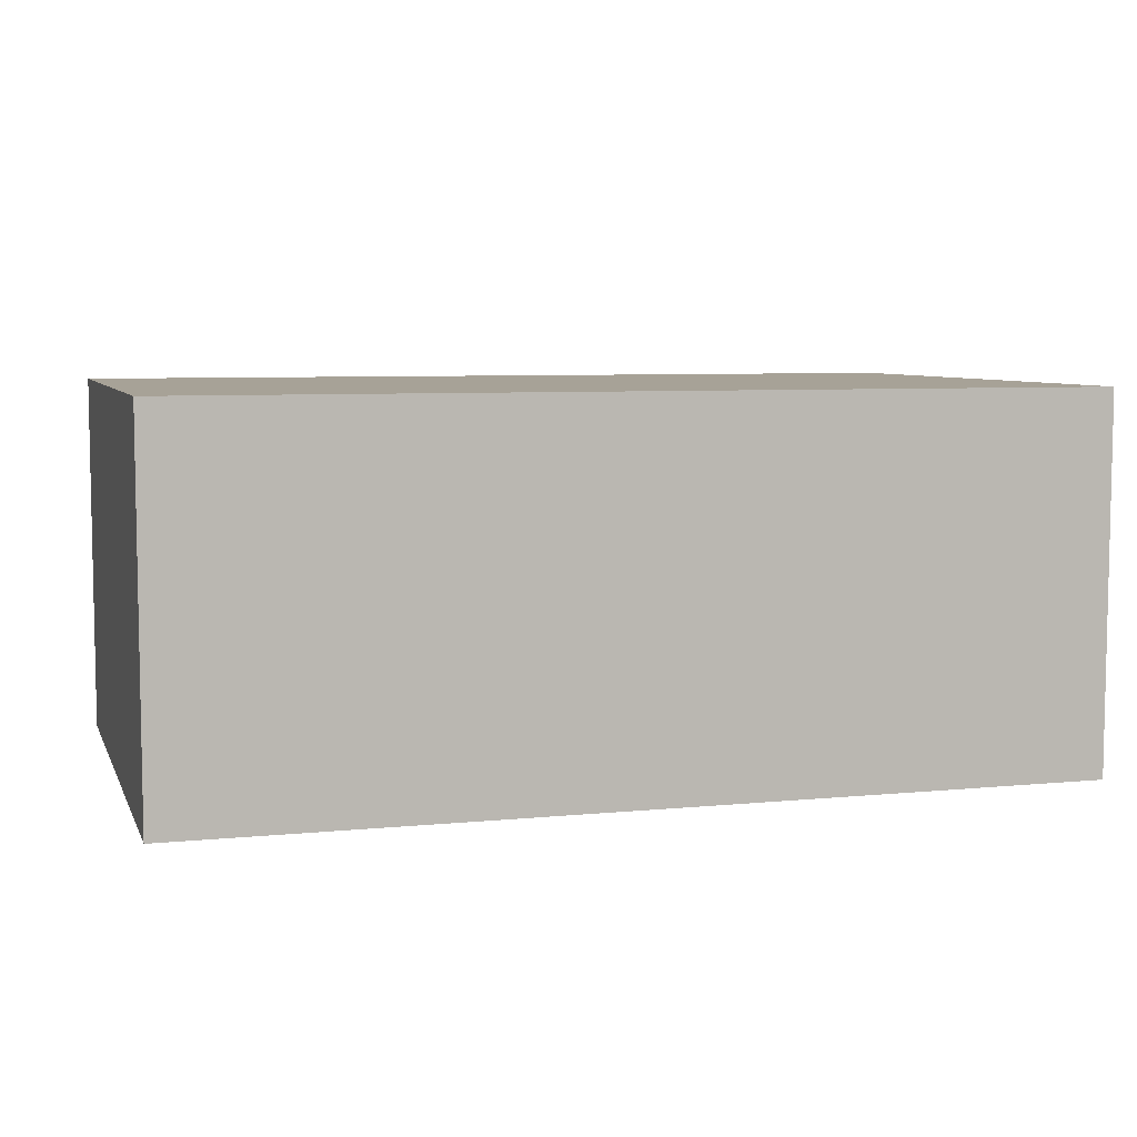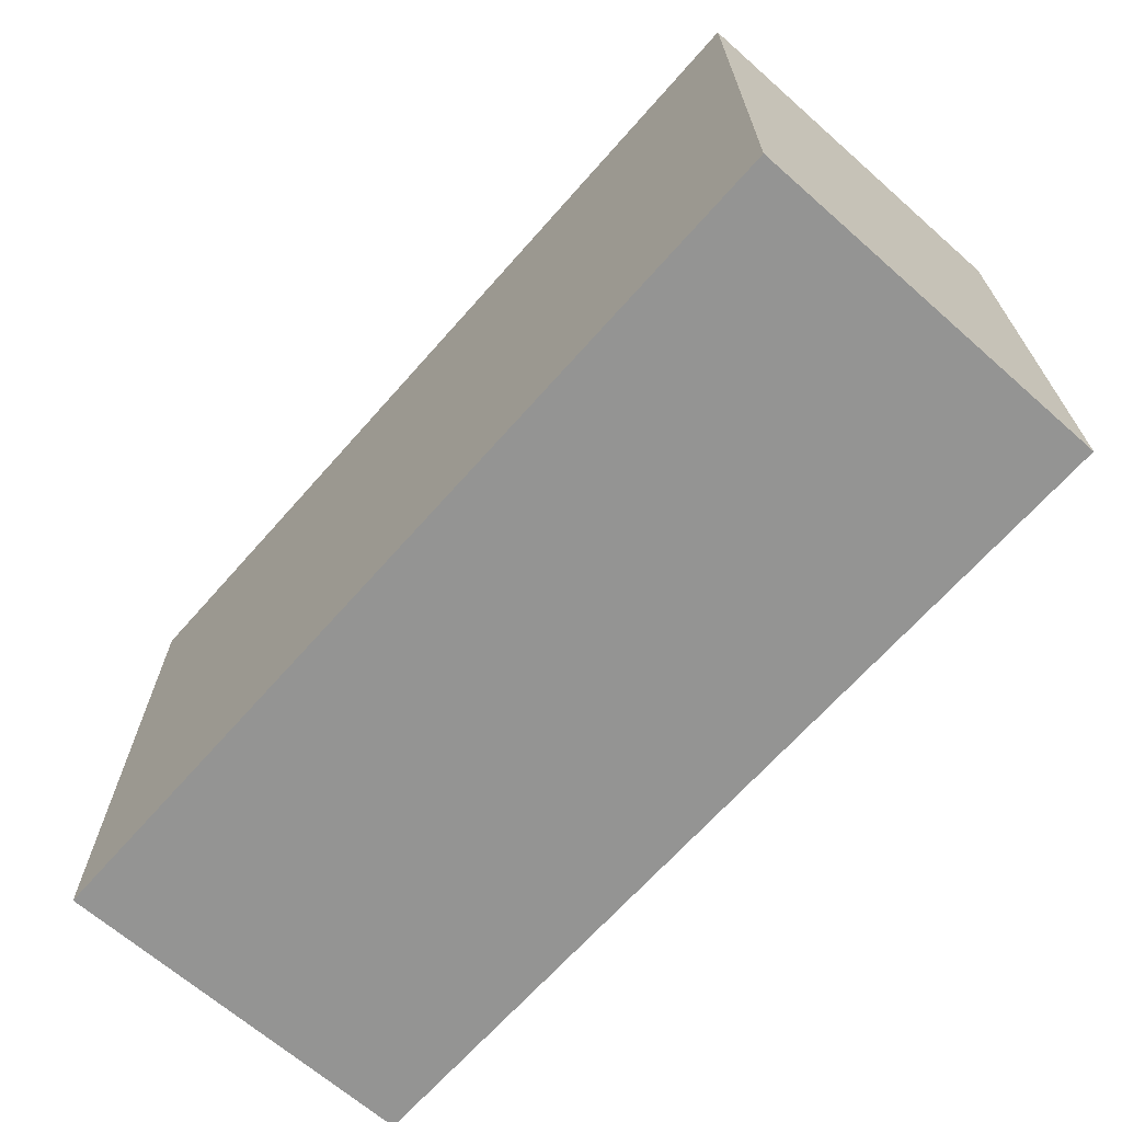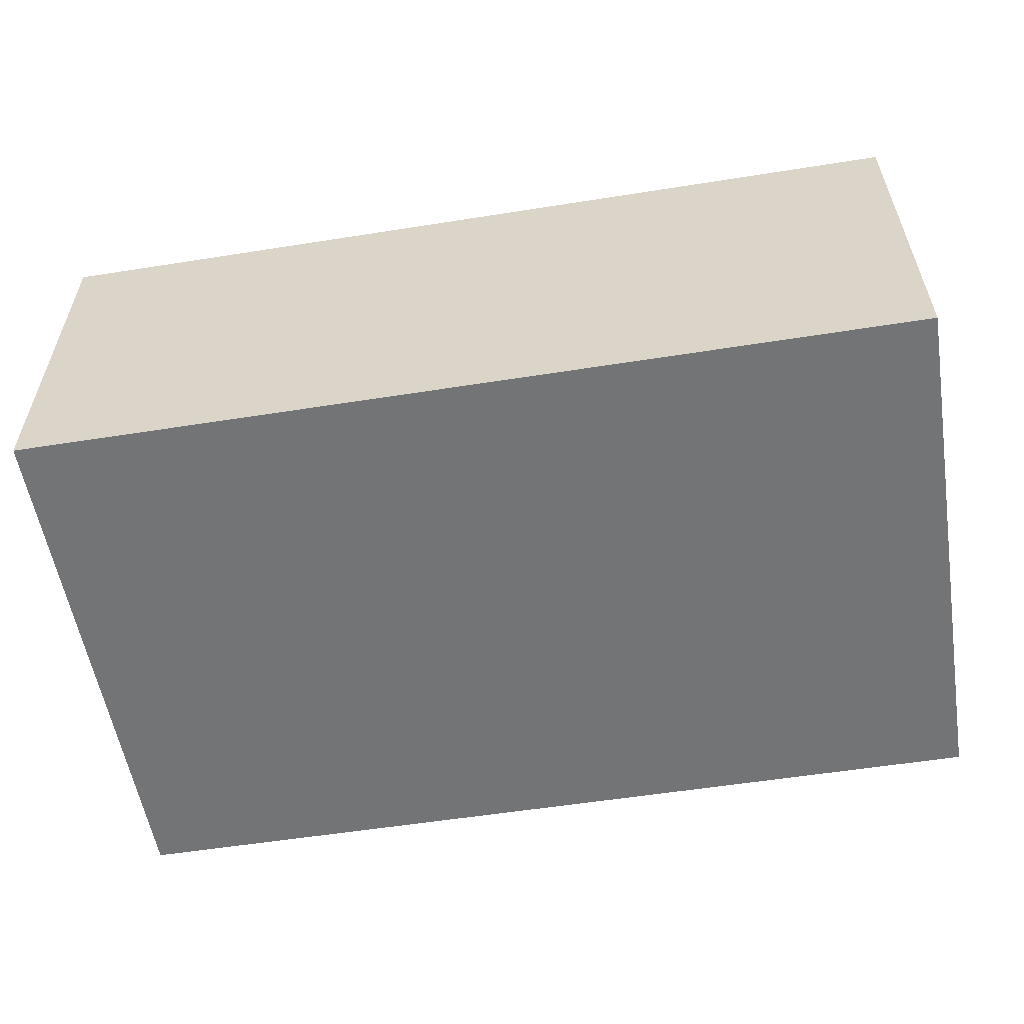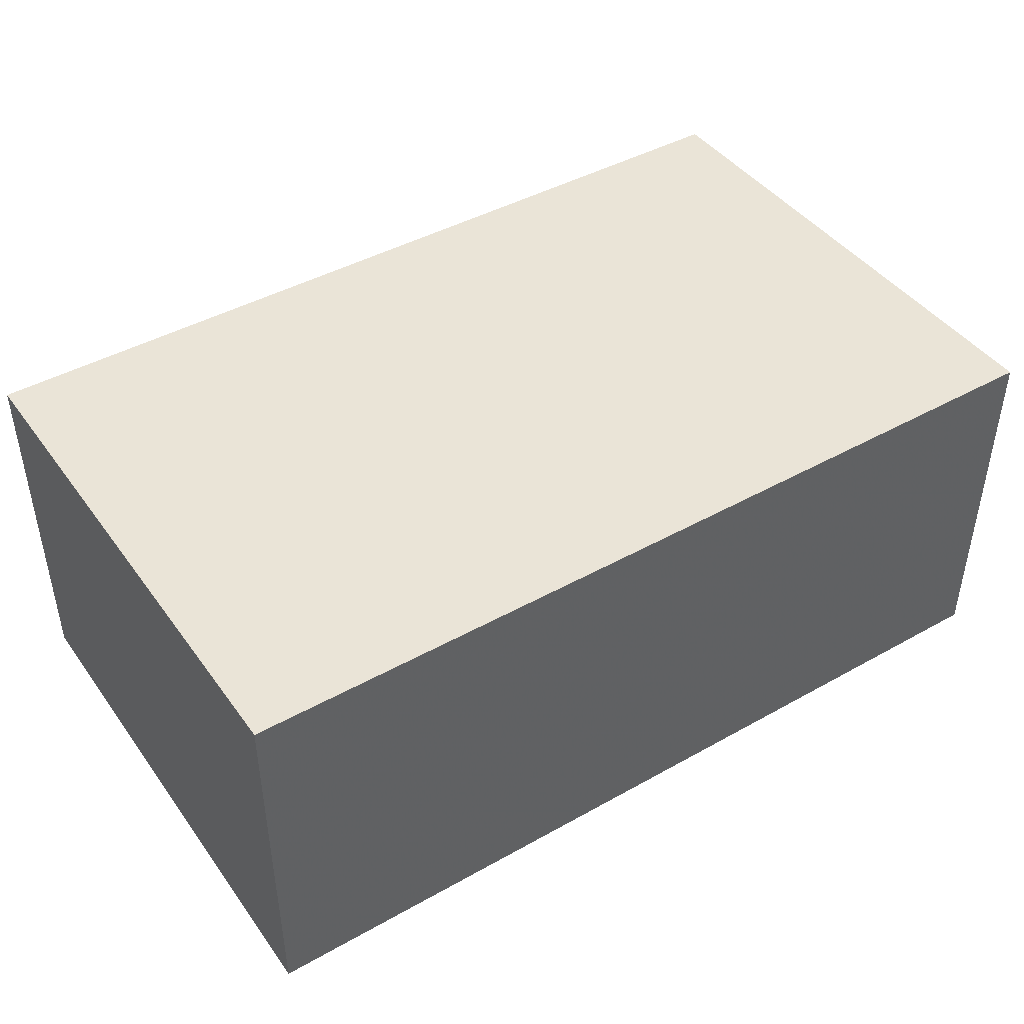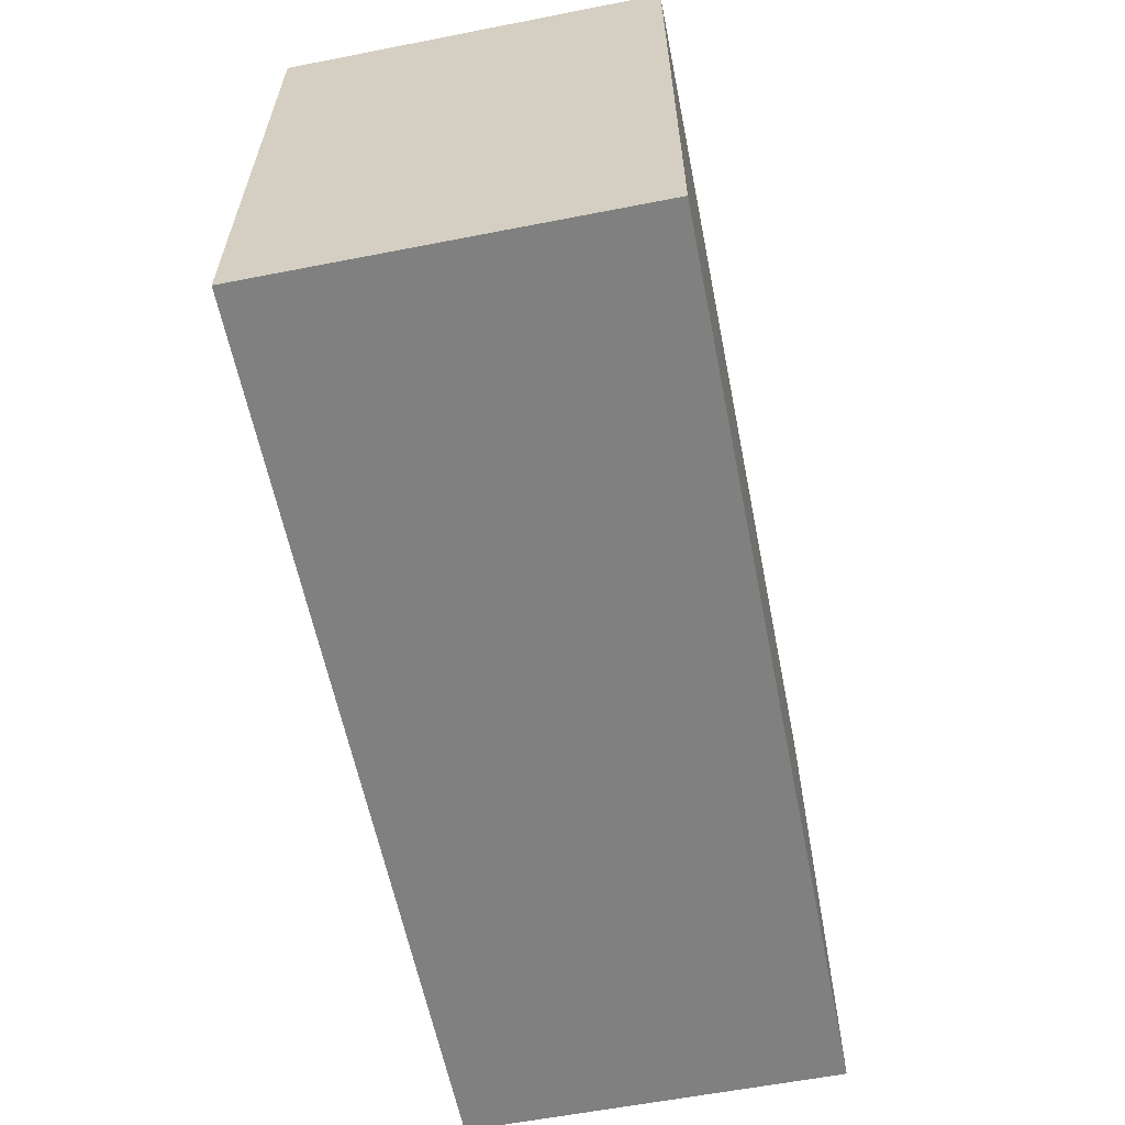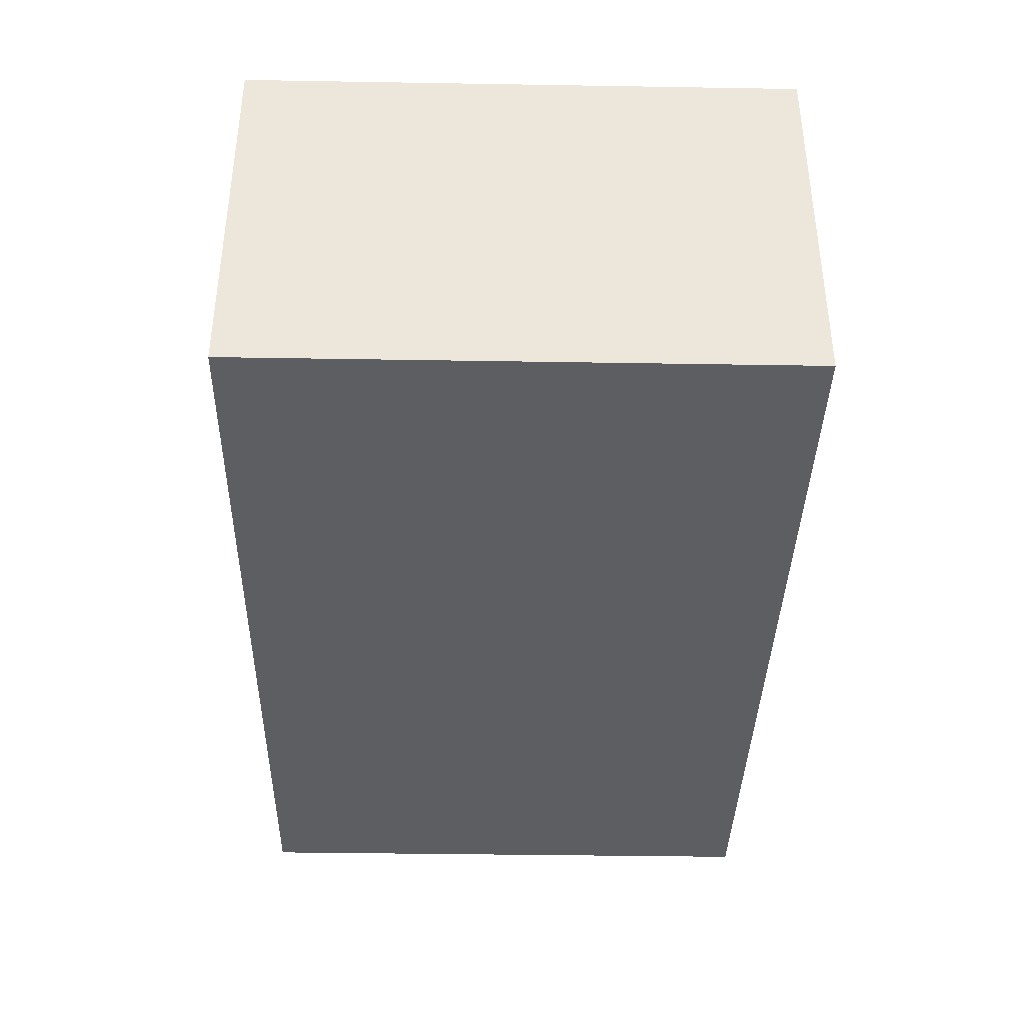
<metadata>
{"format":"obj","ext":"obj","renderer":"f3d","projection":"perspective","resolution":1024,"background":"white","views":[{"elev":6.6,"azim":163.7,"up":"+Z"},{"elev":-67.0,"azim":48.6,"up":"+Y"},{"elev":-56.2,"azim":-170.6,"up":"+Z"},{"elev":43.7,"azim":-33.4,"up":"+Z"},{"elev":-60.1,"azim":101.3,"up":"+Y"},{"elev":-38.2,"azim":88.8,"up":"+Z"}]}
</metadata>
<code>
v 0.041 -0.325 -0.06
v 0.041 -0.325 -0.094
v -0.041 -0.325 -0.06
v -0.041 -0.325 -0.094
v -0.041 -0.325 -0.06
v -0.041 -0.325 -0.094
v -0.041 -0.275 -0.06
v -0.041 -0.275 -0.094
v -0.041 -0.275 -0.06
v -0.041 -0.275 -0.094
v 0.041 -0.275 -0.06
v 0.041 -0.275 -0.094
v 0.041 -0.275 -0.06
v 0.041 -0.275 -0.094
v 0.041 -0.325 -0.06
v 0.041 -0.325 -0.094
v 0.041 -0.325 -0.06
v -0.041 -0.325 -0.06
v -0.041 -0.275 -0.06
v 0.041 -0.275 -0.06
v 0.041 -0.325 -0.094
v -0.041 -0.325 -0.094
v -0.041 -0.275 -0.094
v 0.041 -0.275 -0.094
f 1 3 4 2
f 5 7 8 6
f 9 11 12 10
f 13 15 16 14
f 18 17 20
f 20 19 18
f 22 24 21
f 24 22 23

</code>
